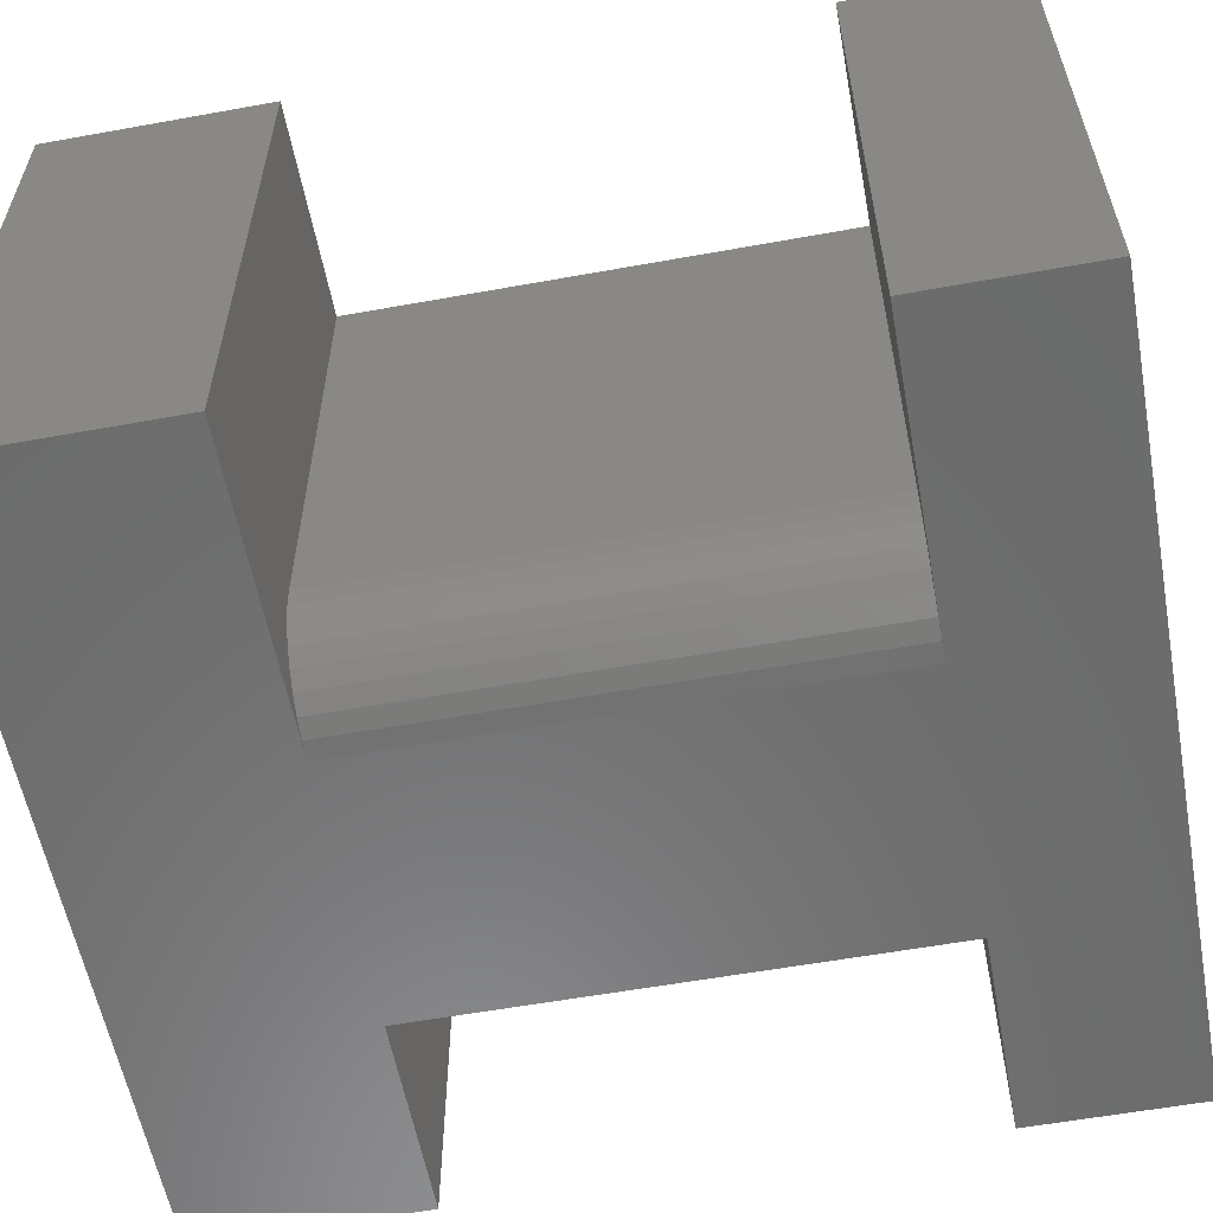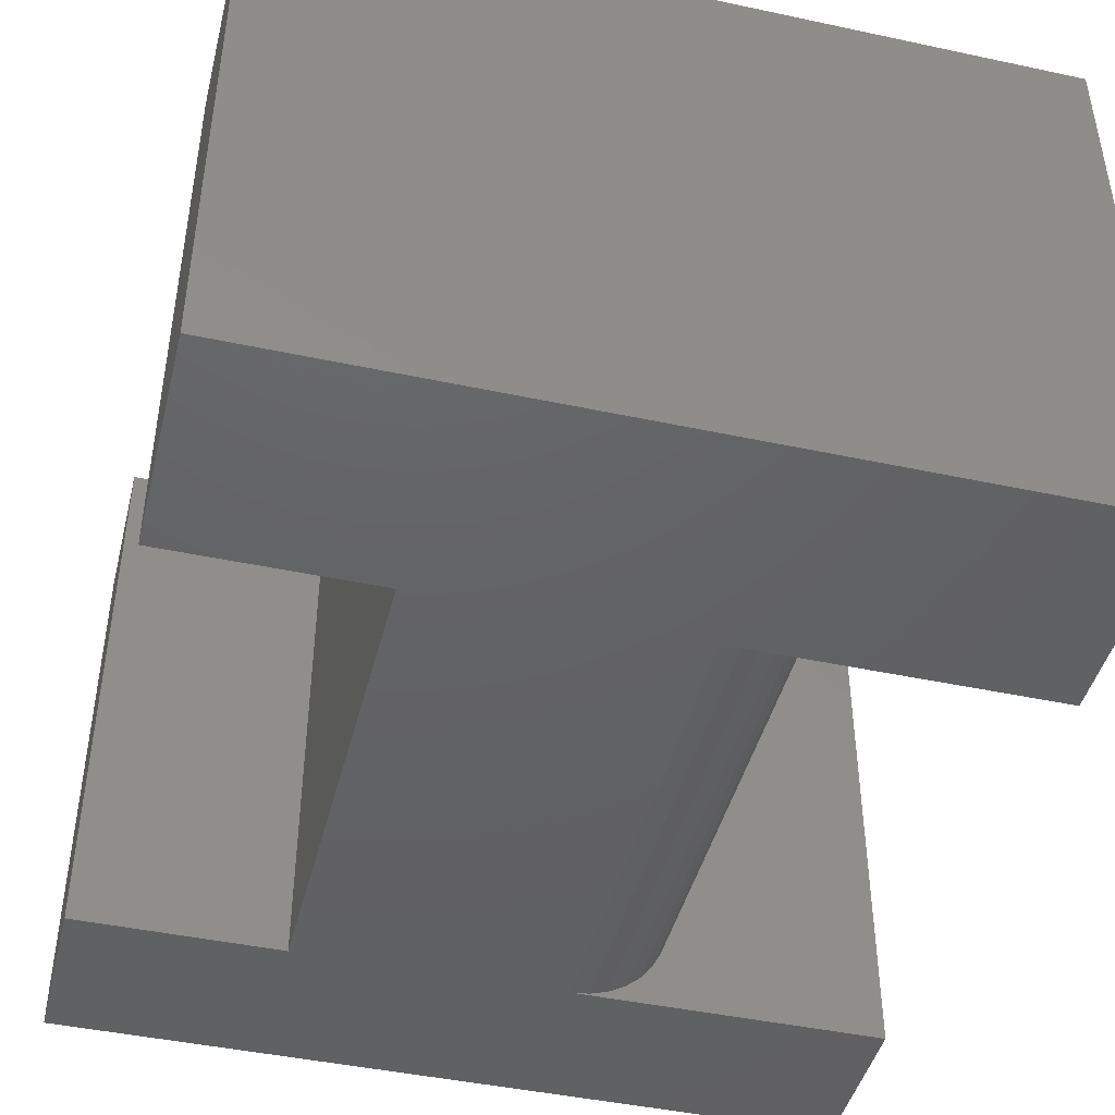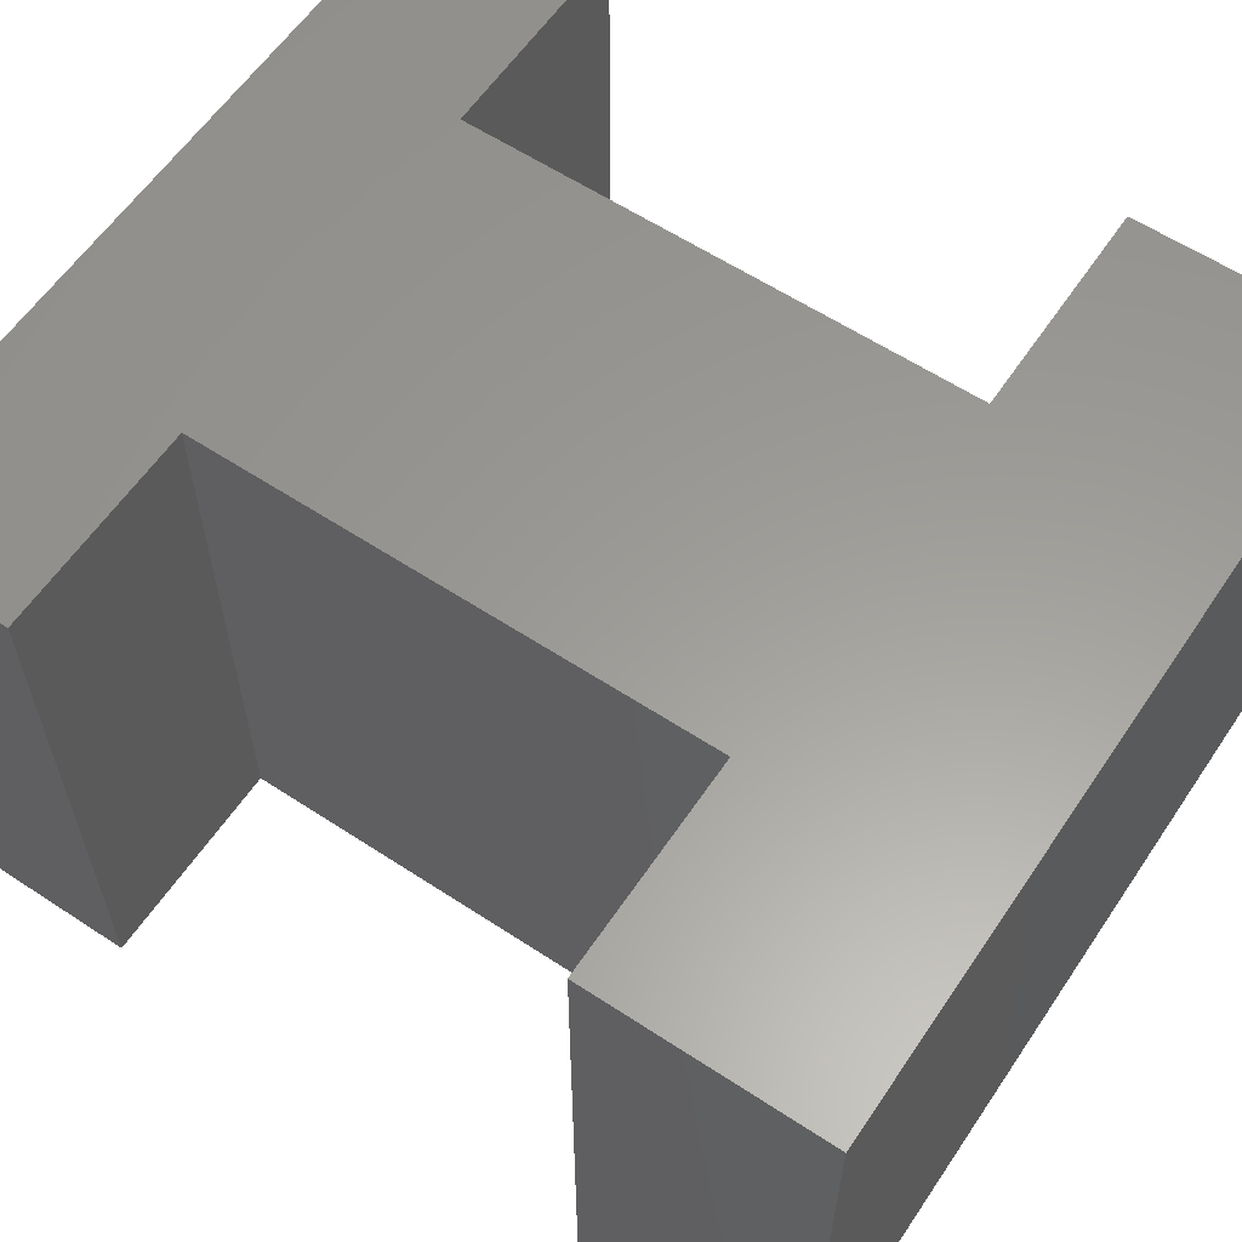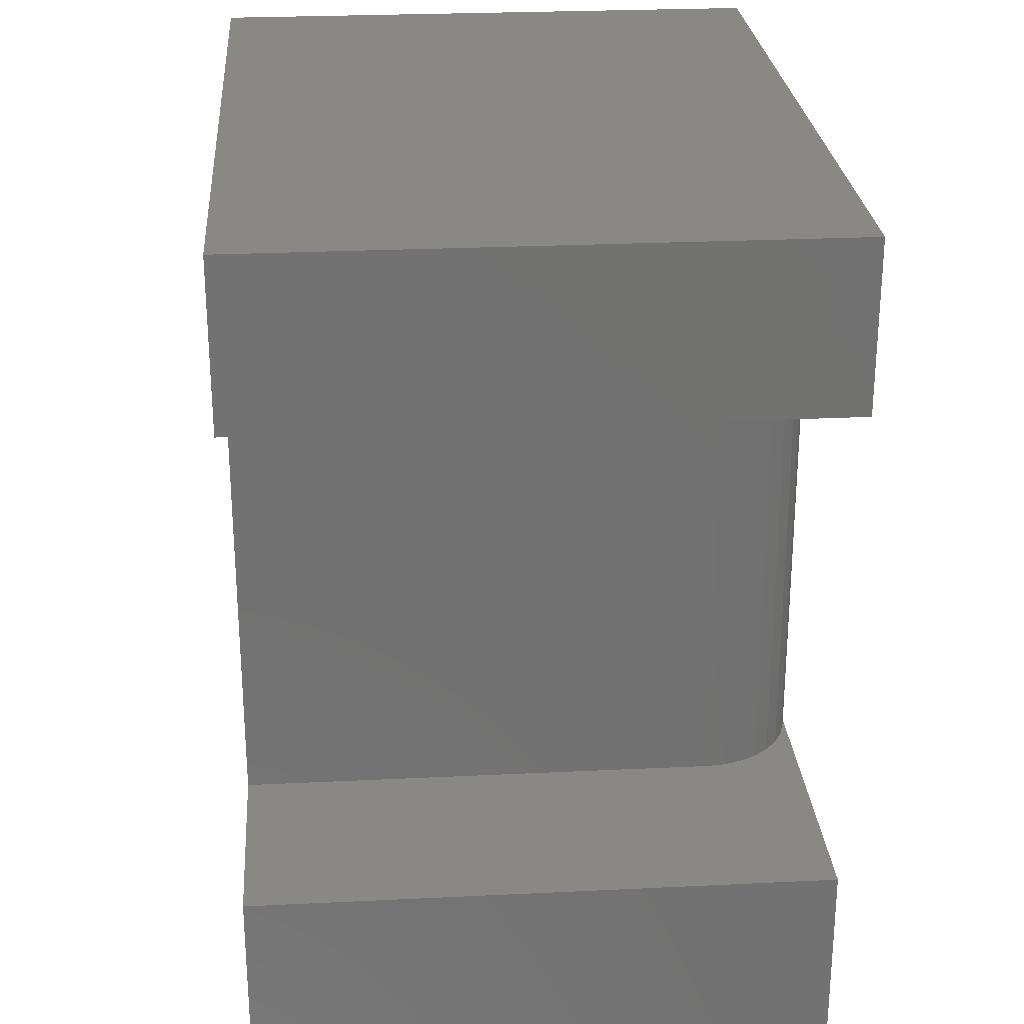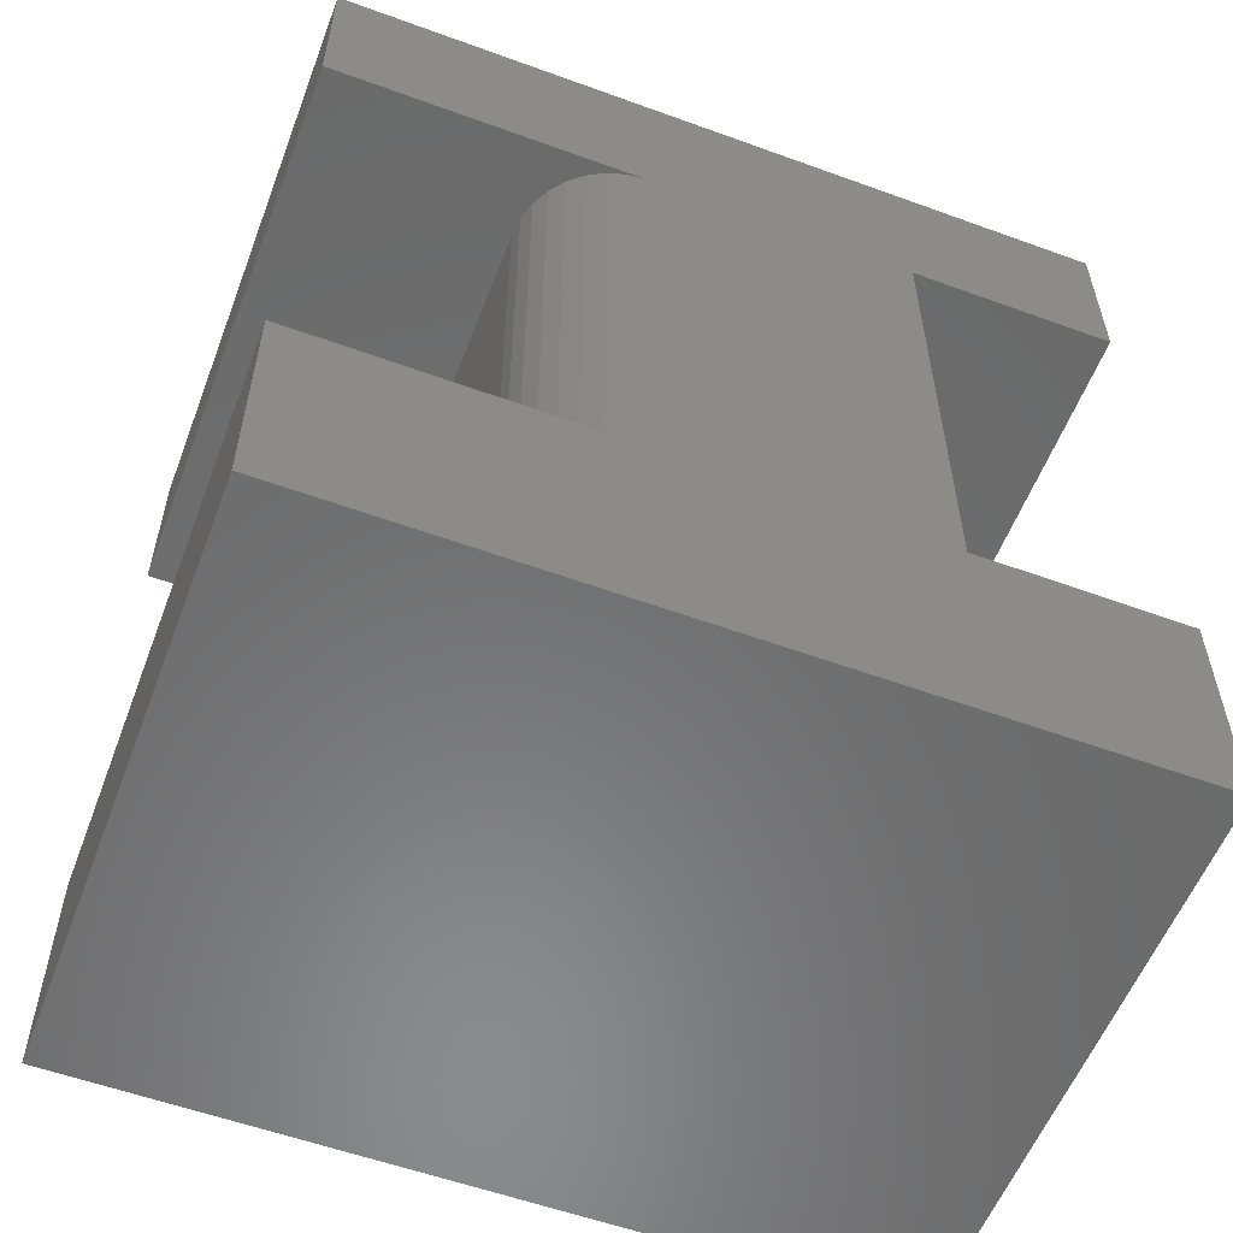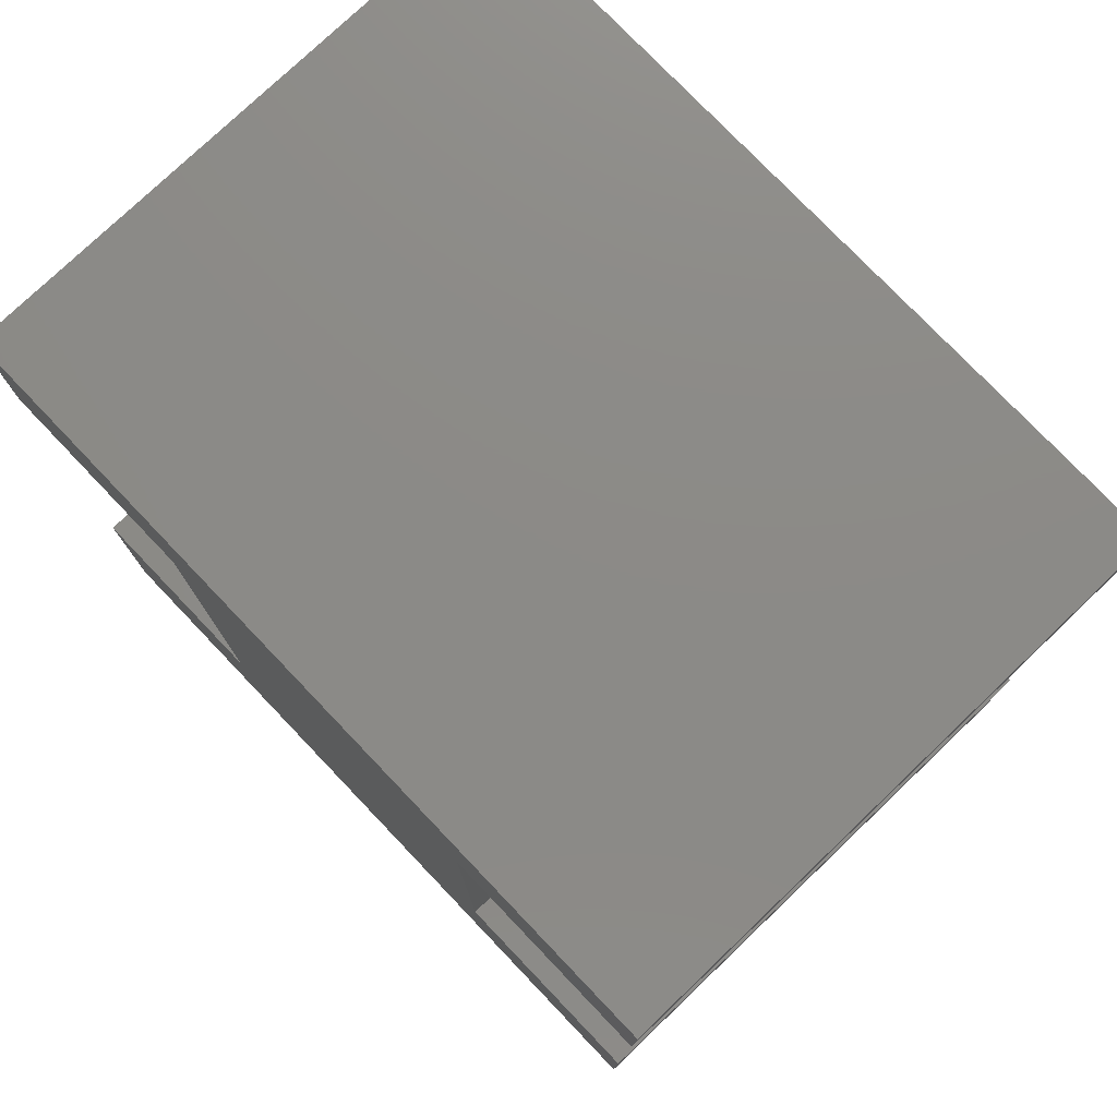
<metadata>
{"format":"stl","ext":"stl","renderer":"f3d","projection":"perspective","resolution":1024,"background":"white","views":[{"elev":-58.1,"azim":-79.4,"up":"+Y"},{"elev":-44.6,"azim":166.0,"up":"+Y"},{"elev":60.2,"azim":123.9,"up":"+Y"},{"elev":26.2,"azim":-94.4,"up":"+Z"},{"elev":-56.8,"azim":-20.8,"up":"+Z"},{"elev":77.3,"azim":-133.7,"up":"+Z"}]}
</metadata>
<code>
# stl→obj: 40 verts, 76 faces
v -0.5 -0.75 -0.1552
v -0.5 1.611e-17 -0.1552
v -0.5 -0.75 -0.4453
v -0.5 0 -0.4453
v -0.5 -0.75 0.7031
v -0.5 6.375e-17 0.7031
v -0.5 -0.75 0.4855
v -0.5 5.167e-17 0.4855
v 0.5155 -0.75 0.7031
v -0.09696 -0.75 0.4855
v 0.2495 -0.75 0.4855
v 0.5155 -0.75 0.4855
v 0.5155 -0.75 -0.4453
v 0.5155 -0.75 -0.1552
v 0.2495 -0.75 -0.1552
v -0.09696 -0.75 -0.1552
v -0.222 6.711e-17 0.4855
v -0.222 3.154e-17 -0.1552
v -0.222 -0.625 0.4855
v -0.222 -0.625 -0.1552
v -0.1213 -0.7476 -0.1552
v -0.1448 -0.7405 -0.1552
v -0.1664 -0.7289 -0.1552
v -0.1853 -0.7134 -0.1552
v -0.2009 -0.6944 -0.1552
v -0.2124 -0.6728 -0.1552
v -0.2196 -0.6494 -0.1552
v -0.2196 -0.6494 0.4855
v -0.2124 -0.6728 0.4855
v -0.2009 -0.6944 0.4855
v -0.1853 -0.7134 0.4855
v -0.1664 -0.7289 0.4855
v -0.1448 -0.7405 0.4855
v -0.1213 -0.7476 0.4855
v 0.5155 1.201e-16 0.7031
v 0.5155 5.637e-17 -0.4453
v 0.5155 1.08e-16 0.4855
v 0.2495 9.328e-17 0.4855
v 0.2495 5.771e-17 -0.1552
v 0.5155 7.247e-17 -0.1552
f 1 2 3
f 3 2 4
f 5 6 7
f 7 6 8
f 9 5 7
f 9 7 10
f 9 10 11
f 9 11 12
f 3 13 14
f 3 14 15
f 3 15 16
f 3 16 1
f 16 15 10
f 10 15 11
f 17 18 19
f 19 18 20
f 20 18 2
f 1 16 21
f 1 21 22
f 1 22 23
f 1 23 24
f 1 24 25
f 1 25 26
f 1 26 27
f 1 27 20
f 1 20 2
f 7 8 17
f 7 17 19
f 7 19 28
f 7 28 29
f 7 29 30
f 7 30 31
f 7 31 32
f 7 32 33
f 7 33 34
f 7 34 10
f 9 35 5
f 5 35 6
f 3 4 13
f 13 4 36
f 19 20 28
f 28 20 27
f 28 27 29
f 29 27 26
f 29 26 30
f 30 26 25
f 30 25 31
f 31 25 24
f 31 24 32
f 32 24 23
f 32 23 33
f 33 23 22
f 33 22 34
f 34 22 21
f 34 21 10
f 10 21 16
f 35 37 38
f 35 38 17
f 35 17 8
f 35 8 6
f 4 2 18
f 4 18 39
f 4 39 40
f 4 40 36
f 18 17 39
f 39 17 38
f 12 37 9
f 9 37 35
f 11 38 12
f 12 38 37
f 39 38 15
f 15 38 11
f 14 40 15
f 15 40 39
f 13 36 14
f 14 36 40

</code>
